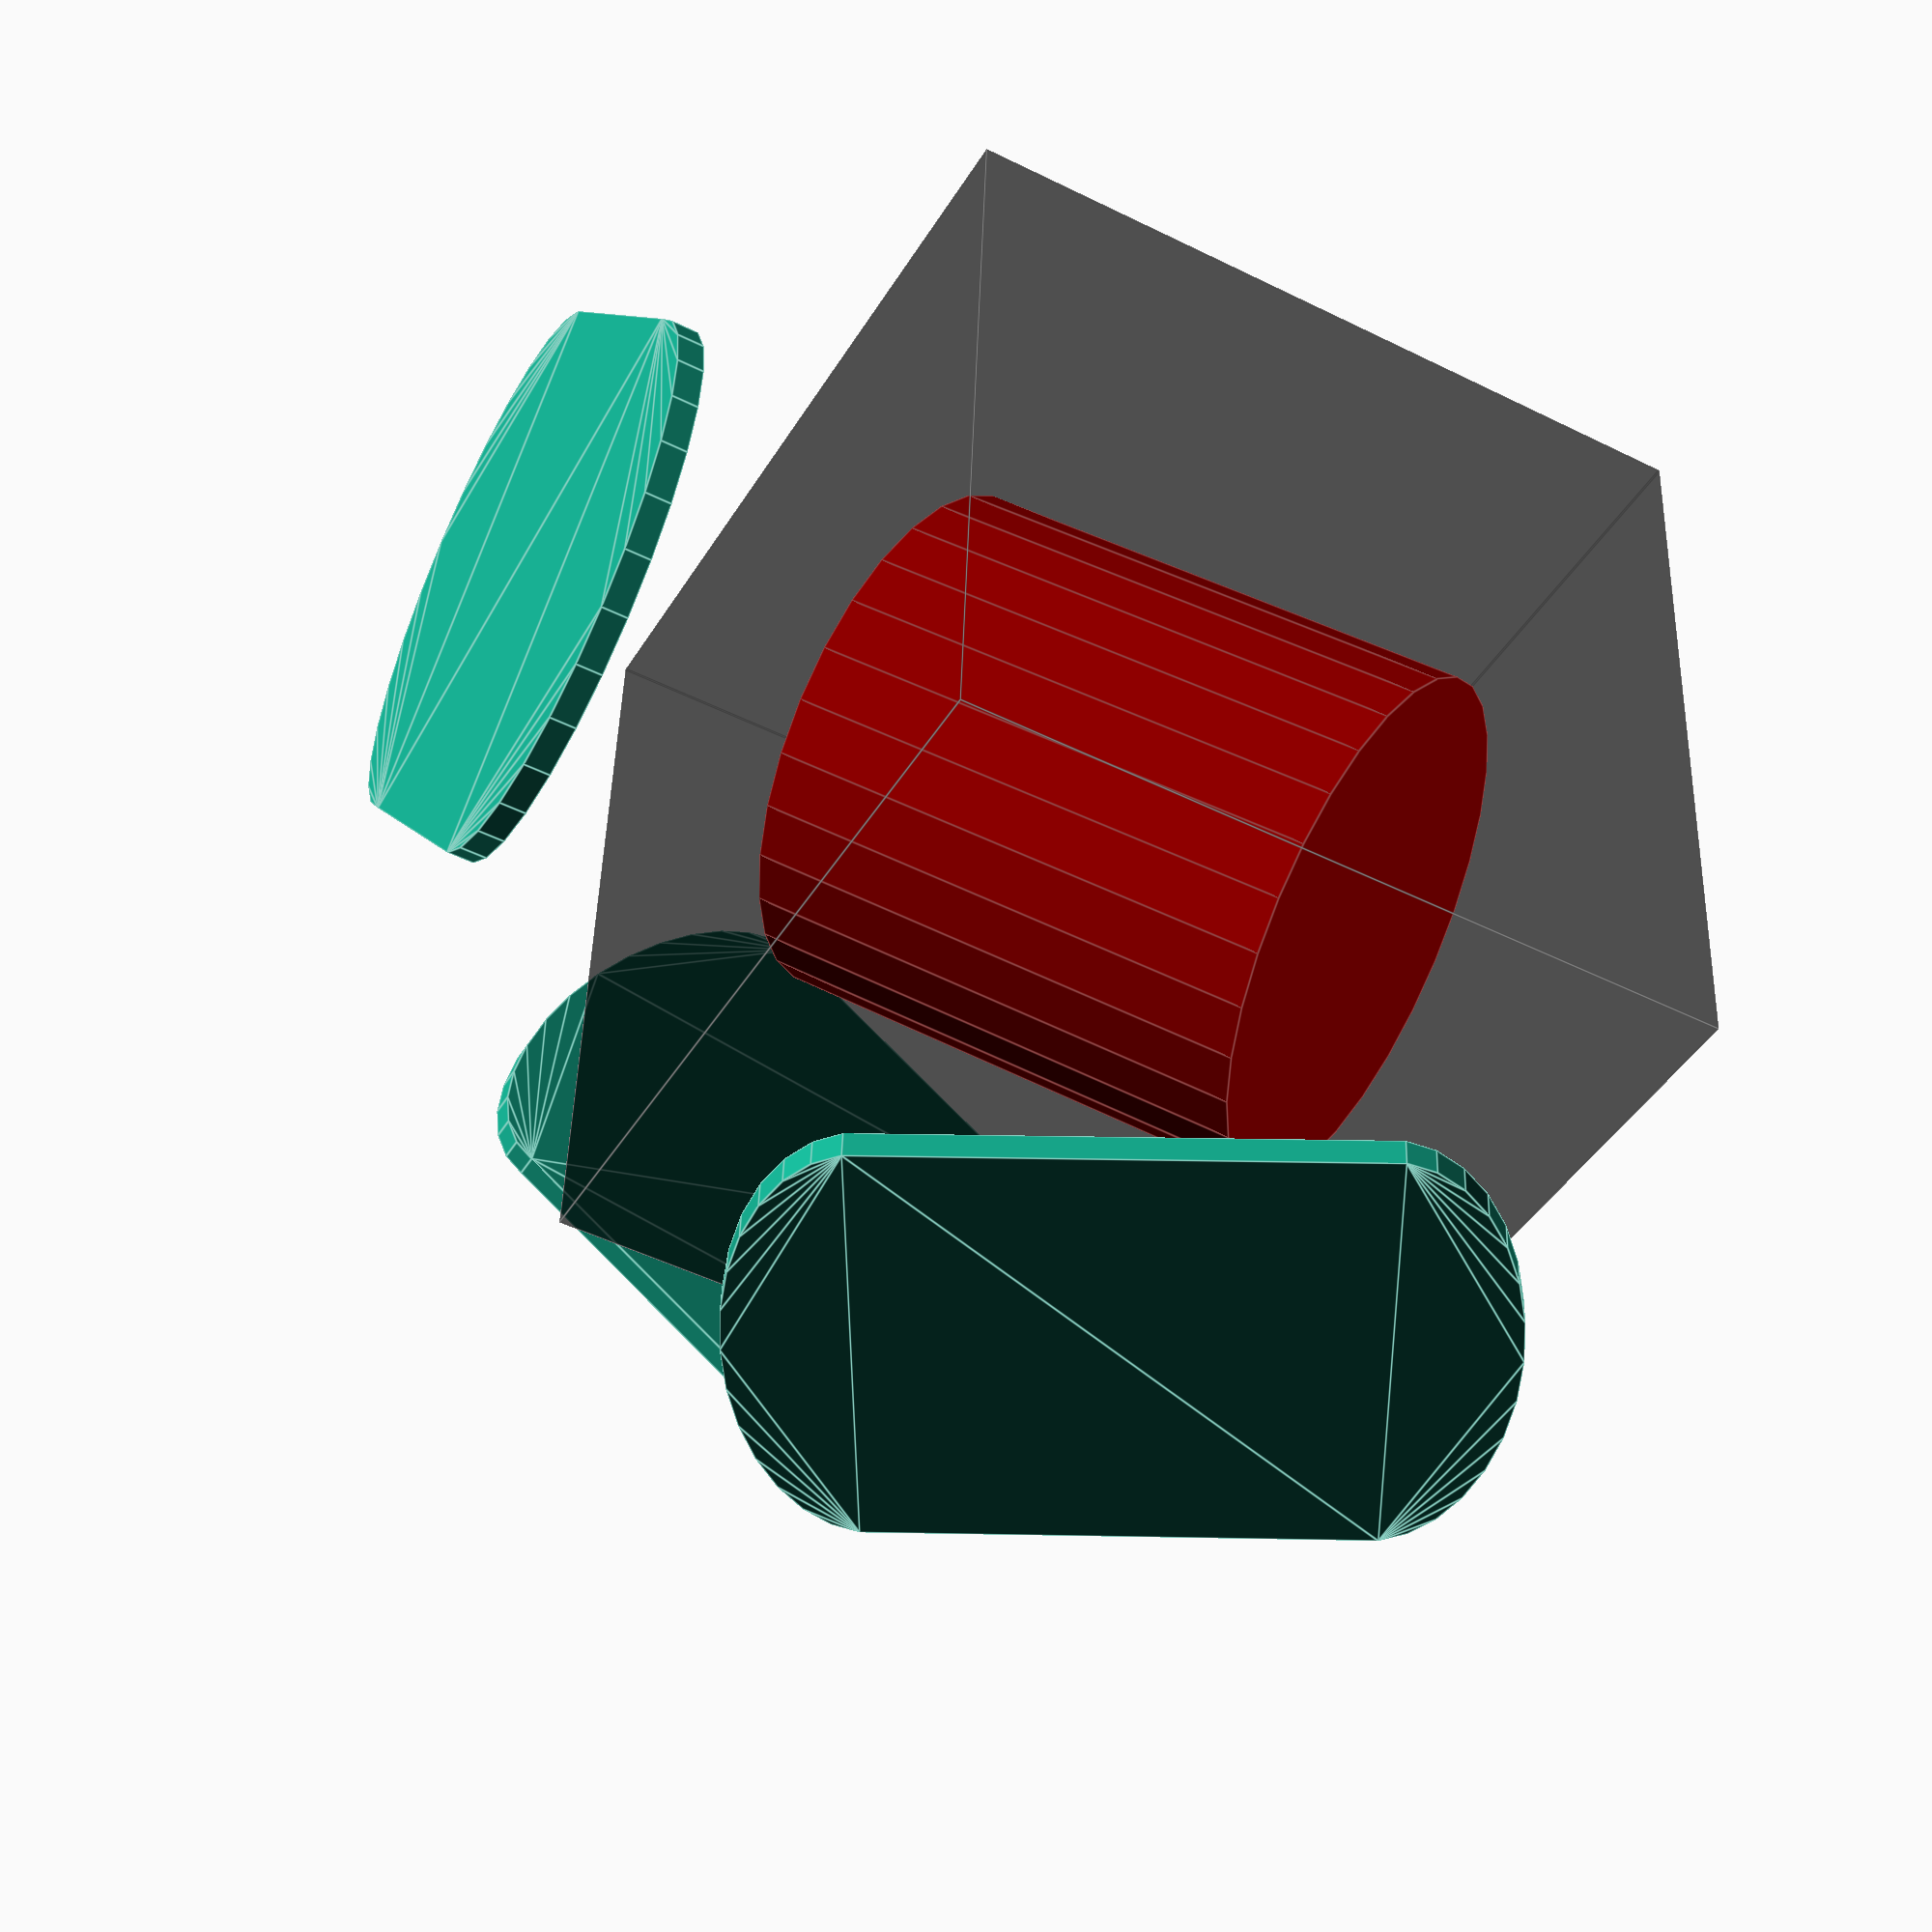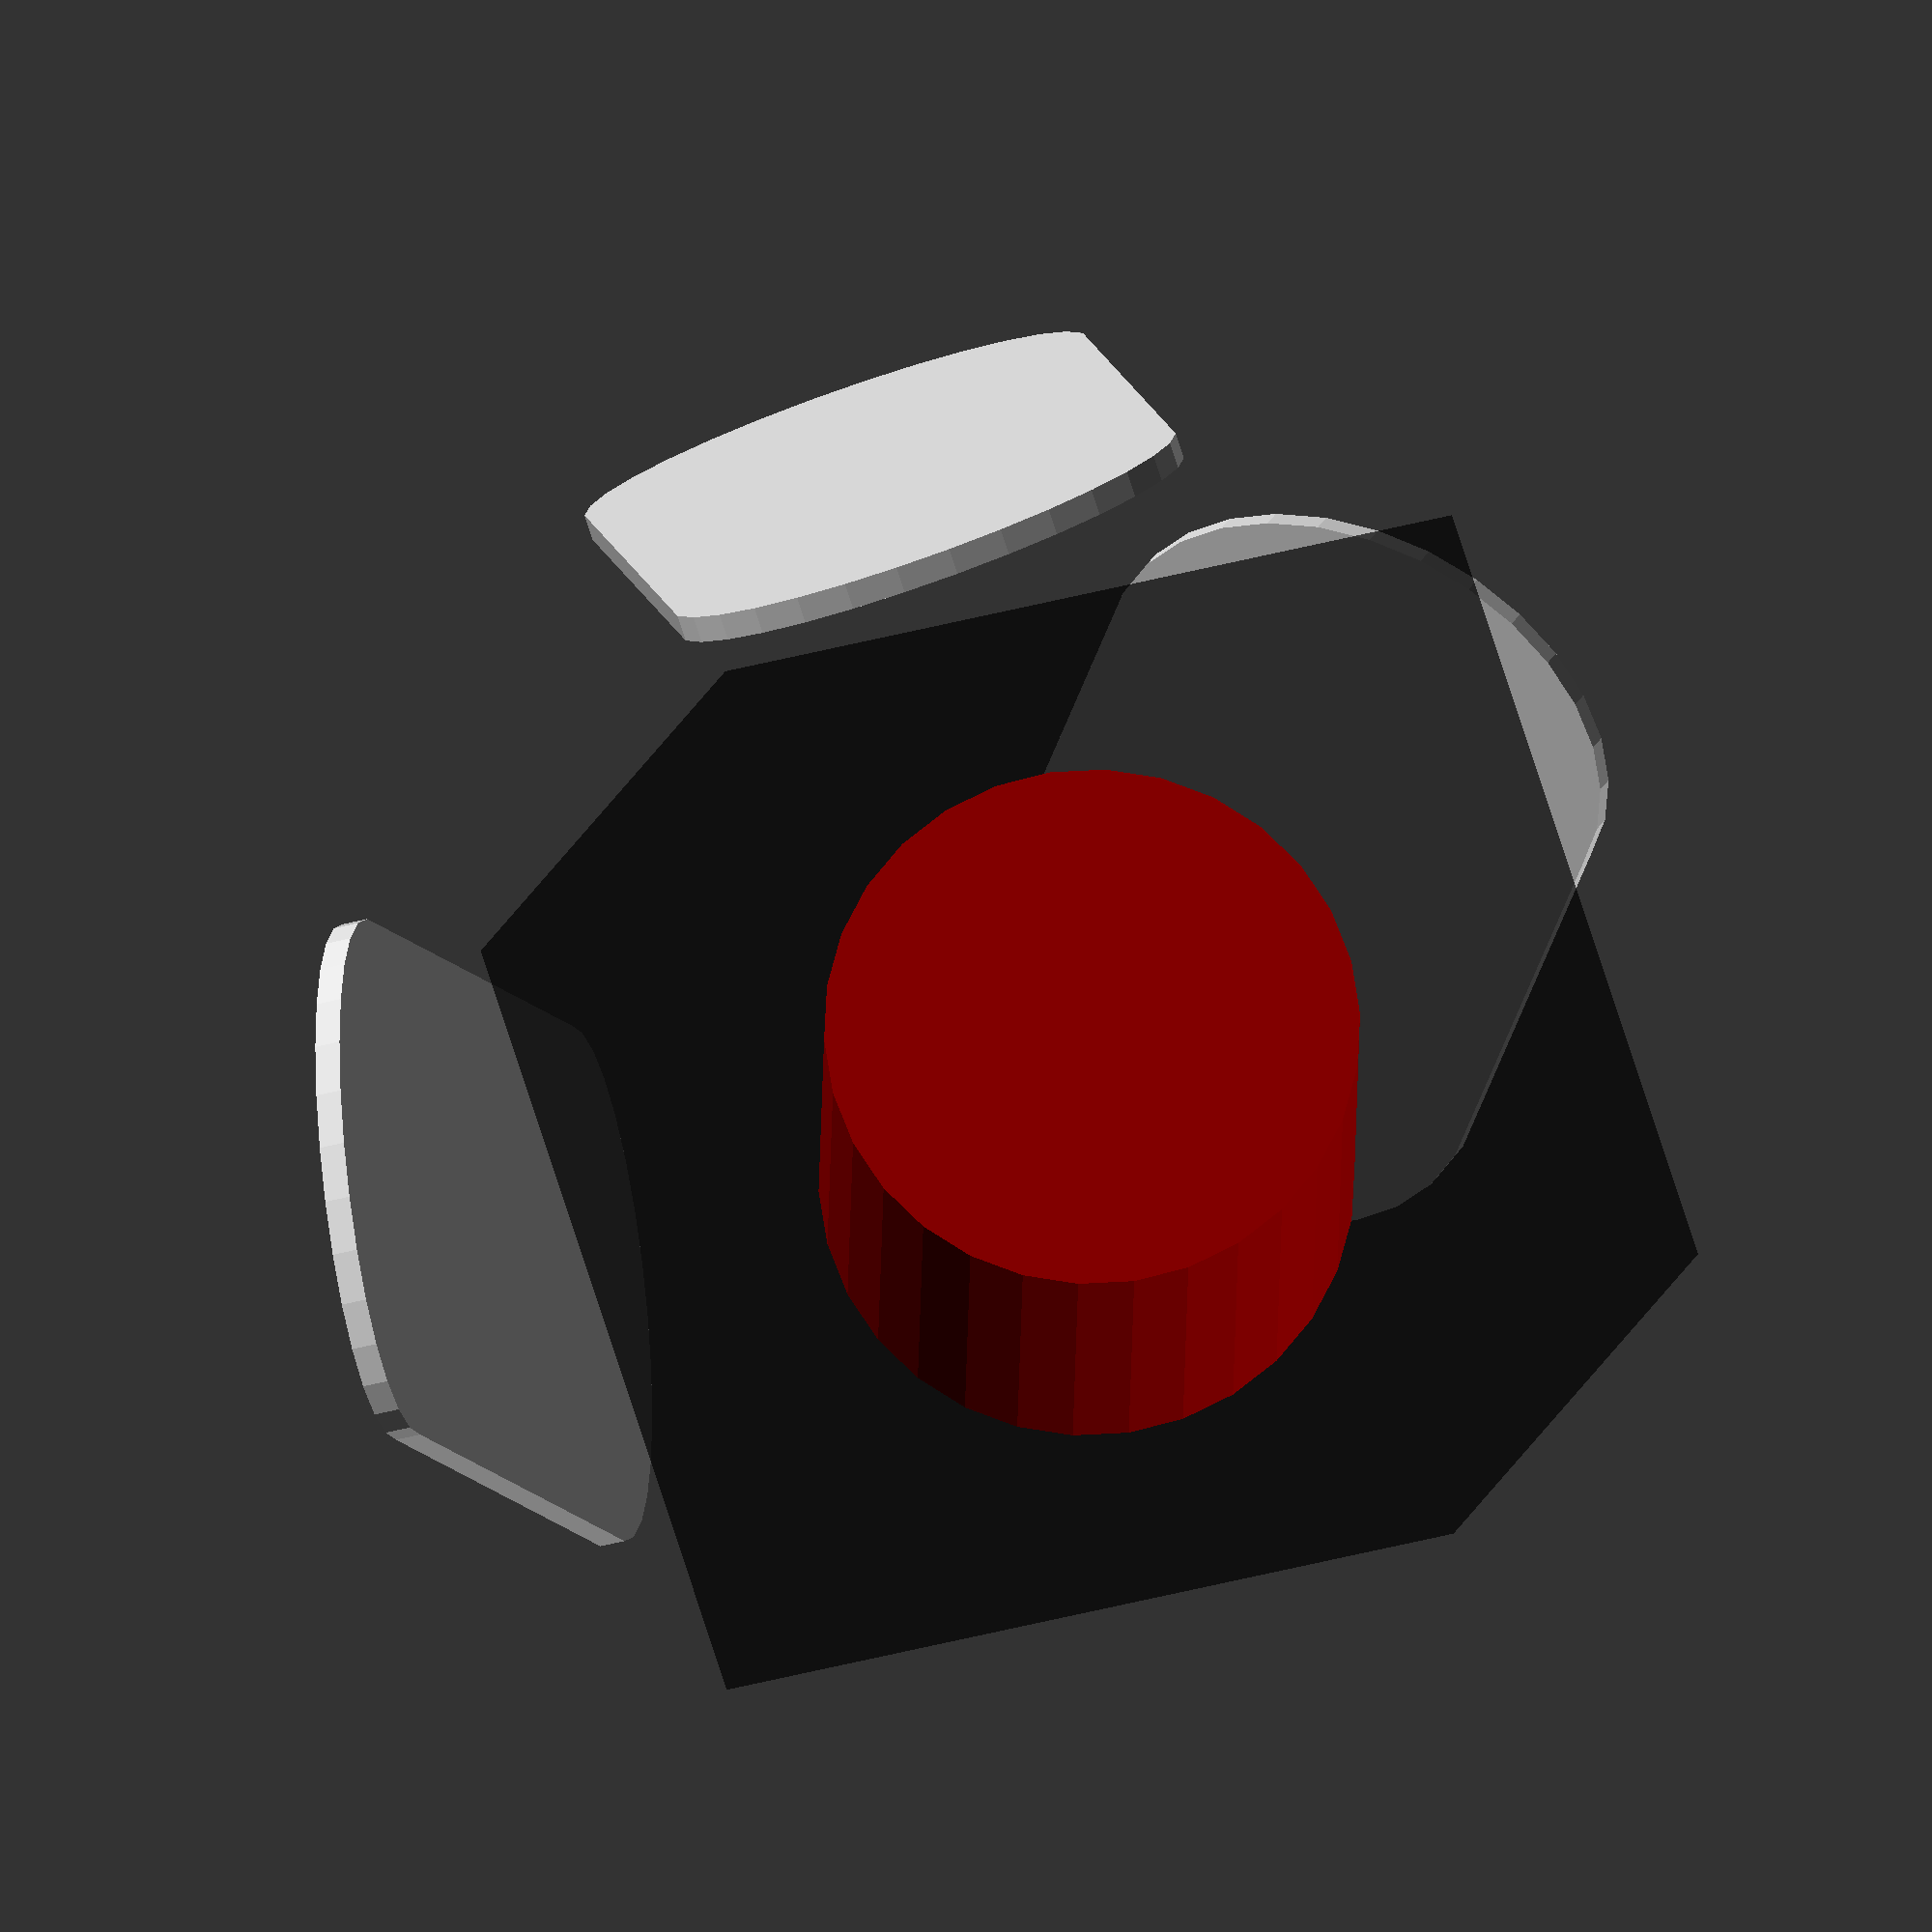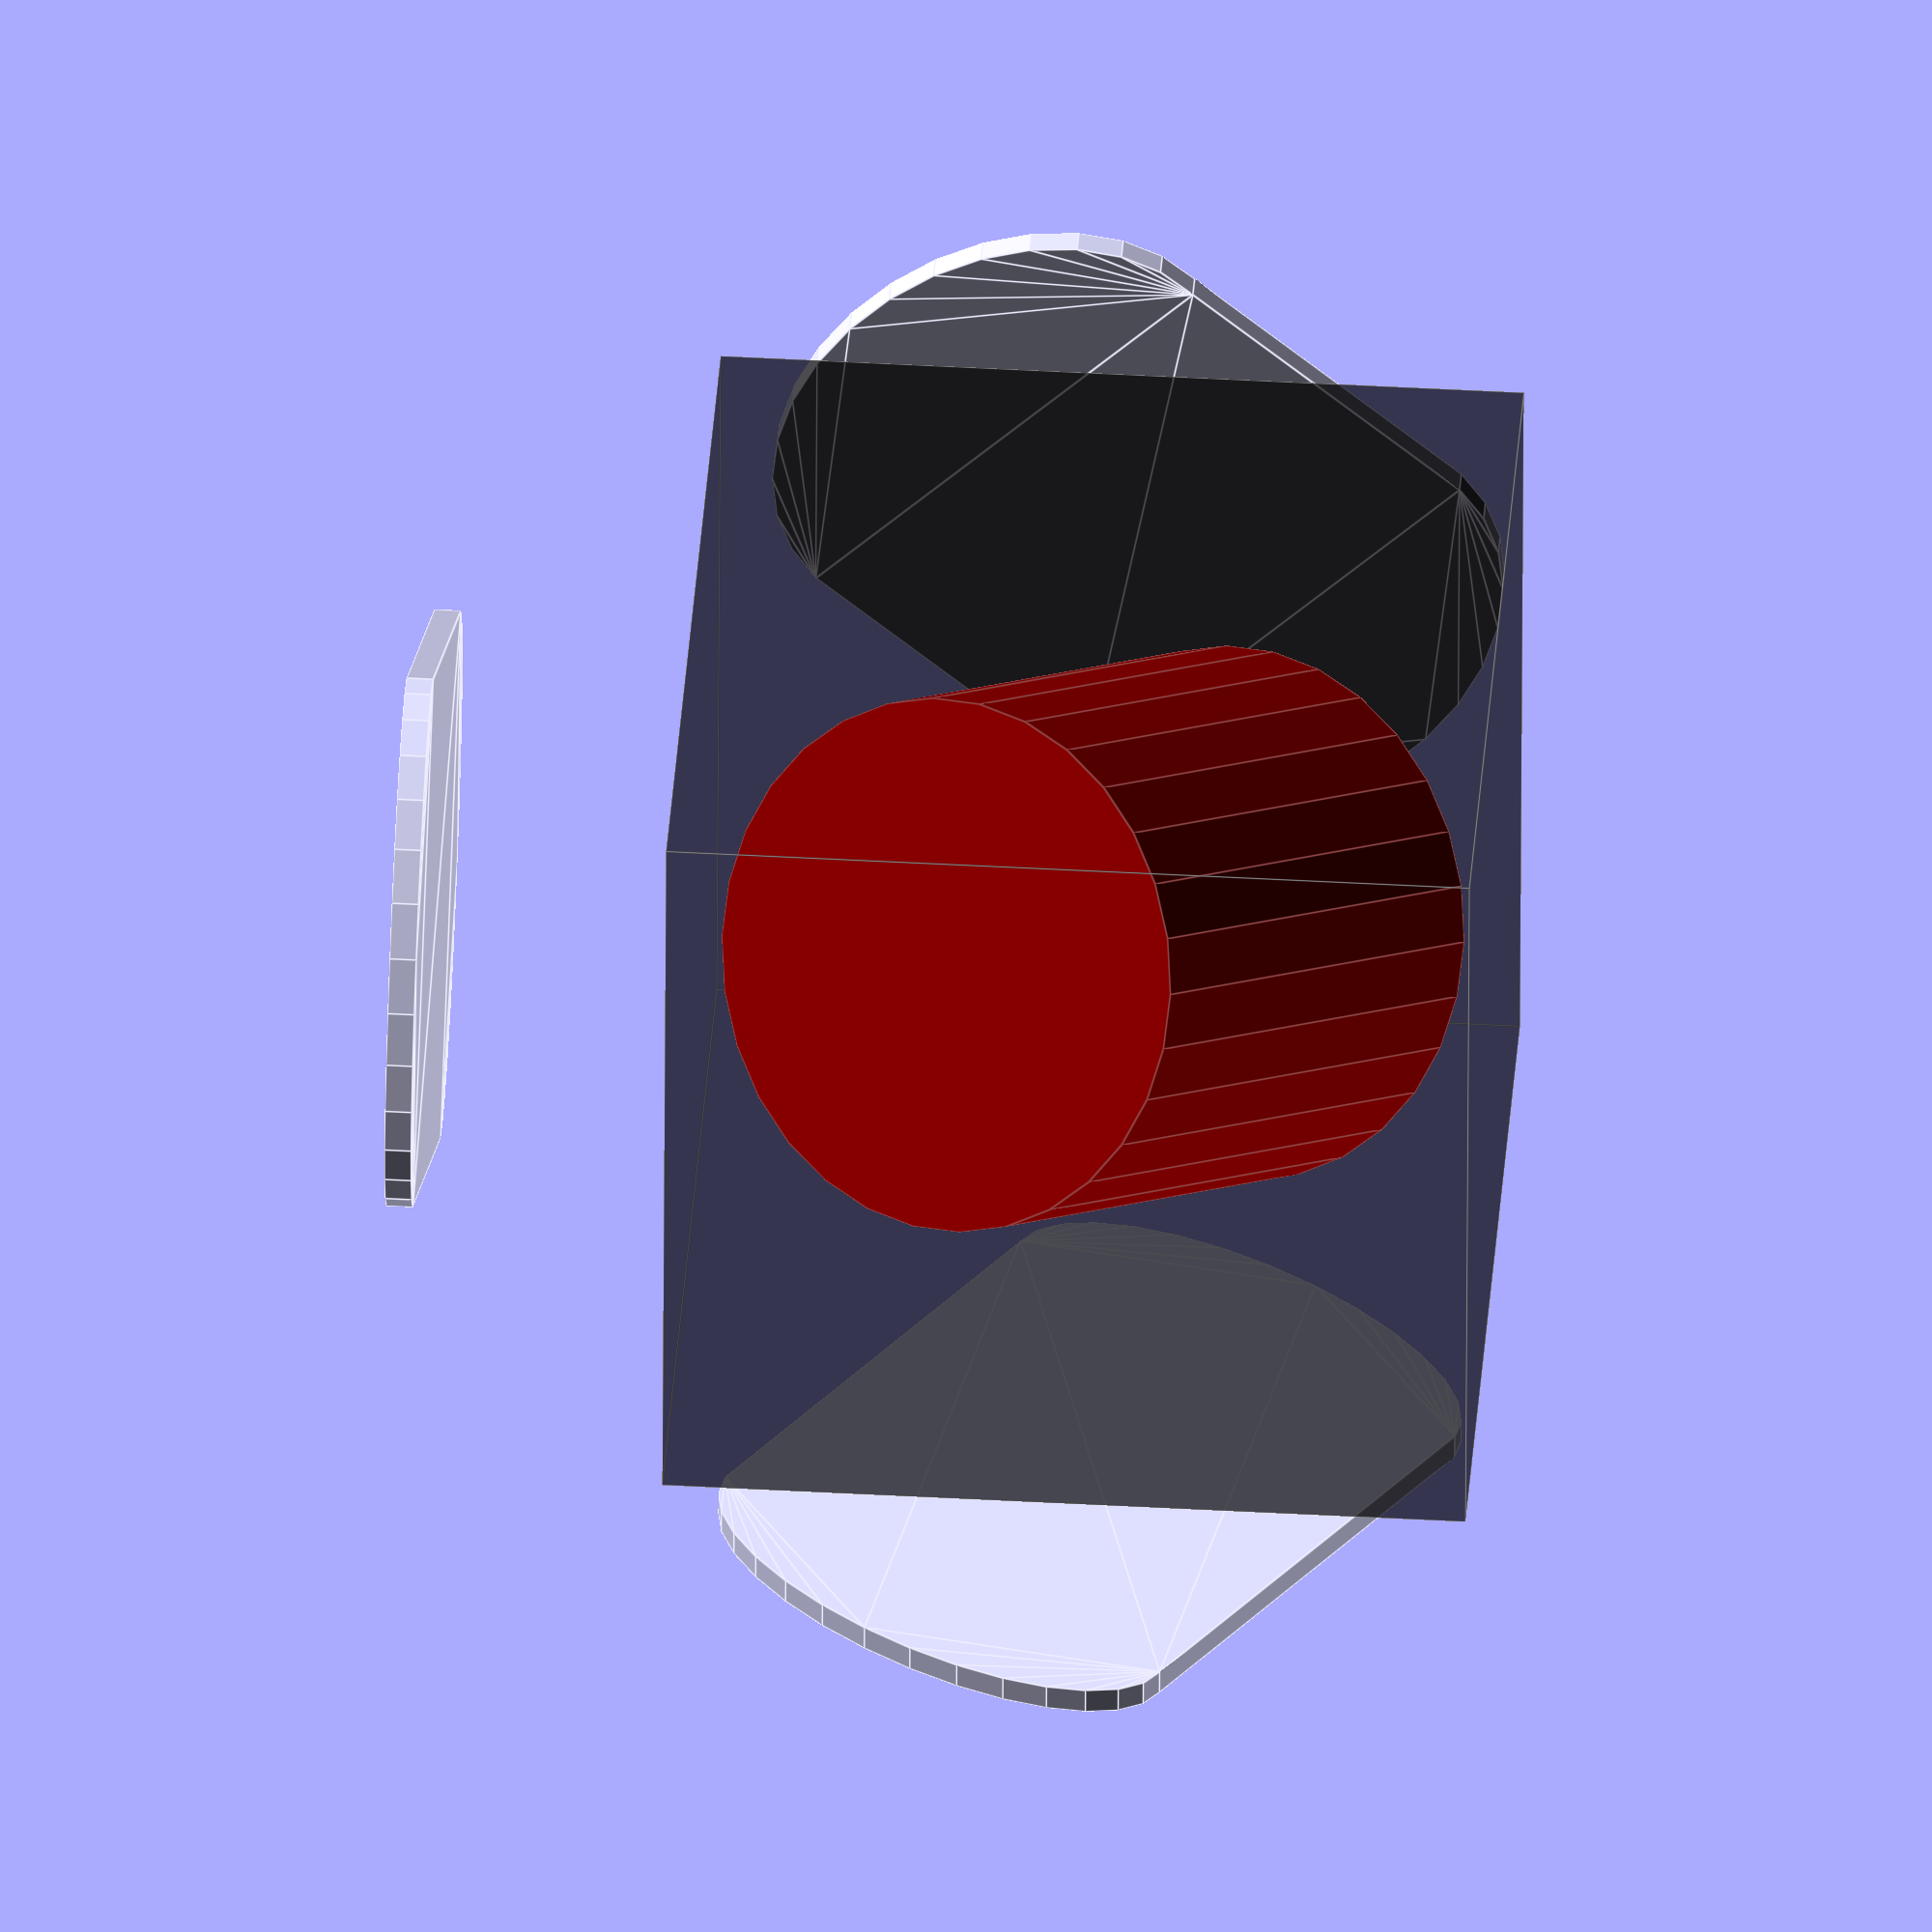
<openscad>
module obj()
//sphere(d=20);
//cube([25,15,20], center=true);
rotate([0,60,30]) cylinder(h=20, d=20, center=true);

color("red") obj();

d = 10;

translate([0,0,15+d])
projection()
obj();

translate([-15-d,0,0])
rotate([0,90,0]) projection()
rotate([0,-90,0]) obj();

translate([0,-15-d,0])
rotate([90,0,0]) projection()
rotate([-90,0,0]) obj();

color("#00000070")
cube([30,30,30], center=true);

</openscad>
<views>
elev=134.4 azim=209.2 roll=178.2 proj=p view=edges
elev=74.5 azim=108.6 roll=17.8 proj=o view=solid
elev=317.9 azim=356.0 roll=93.9 proj=o view=edges
</views>
